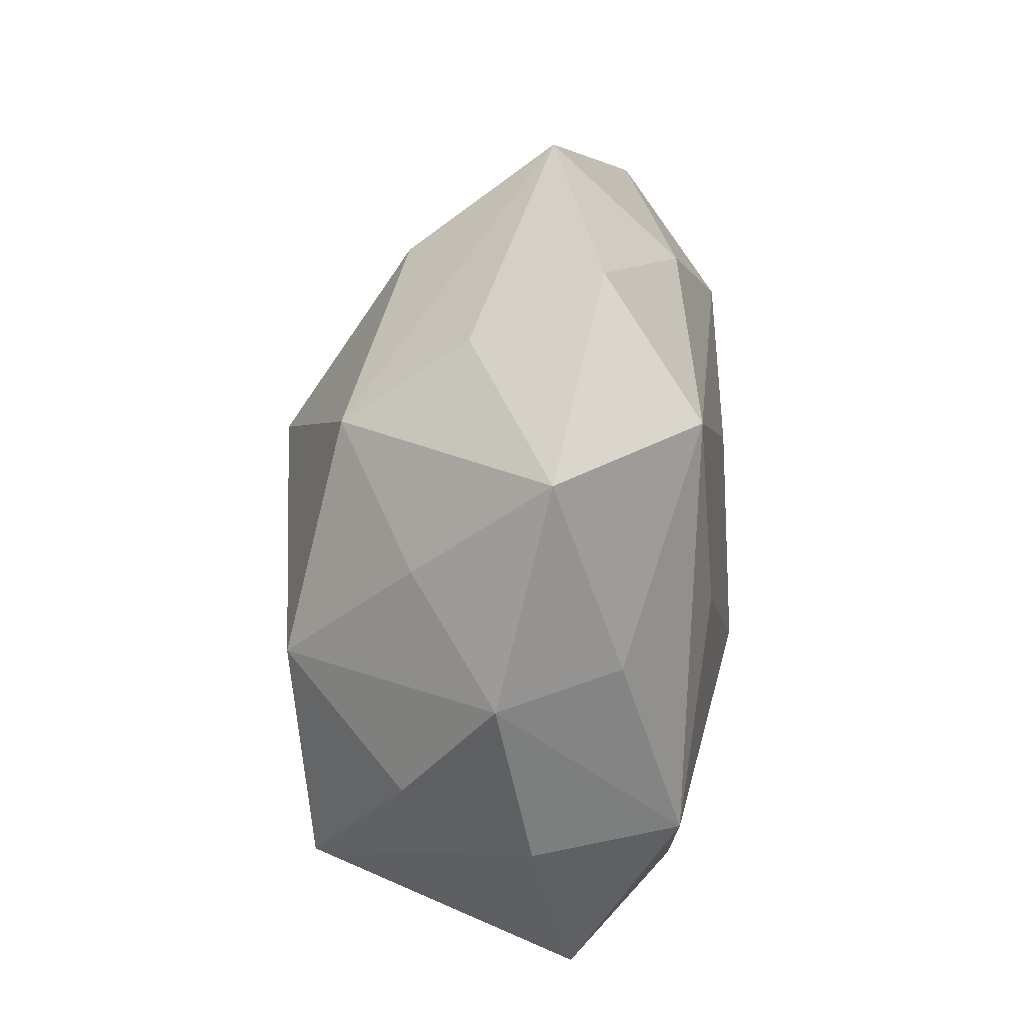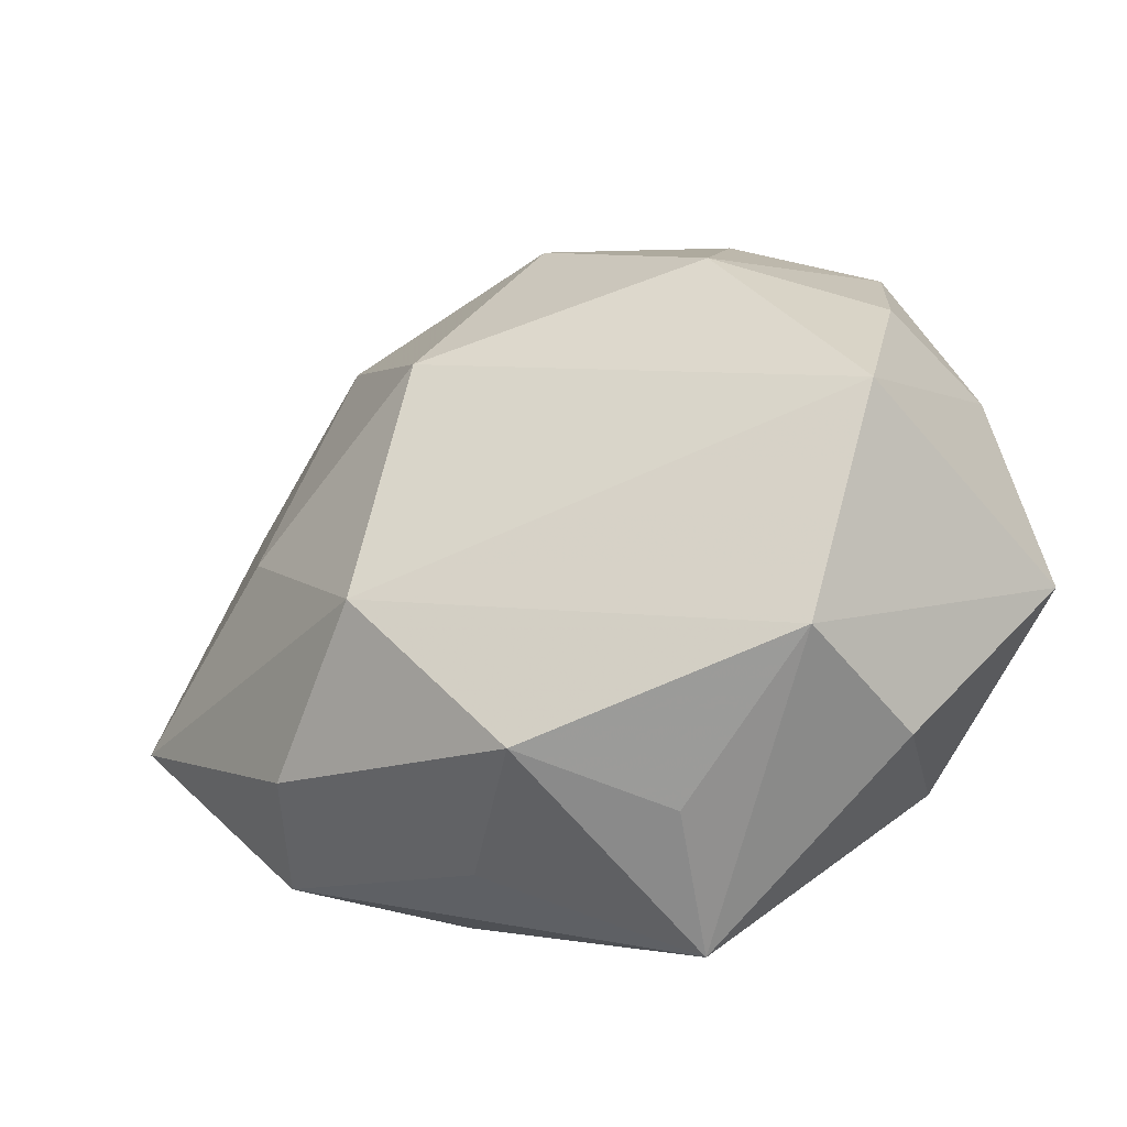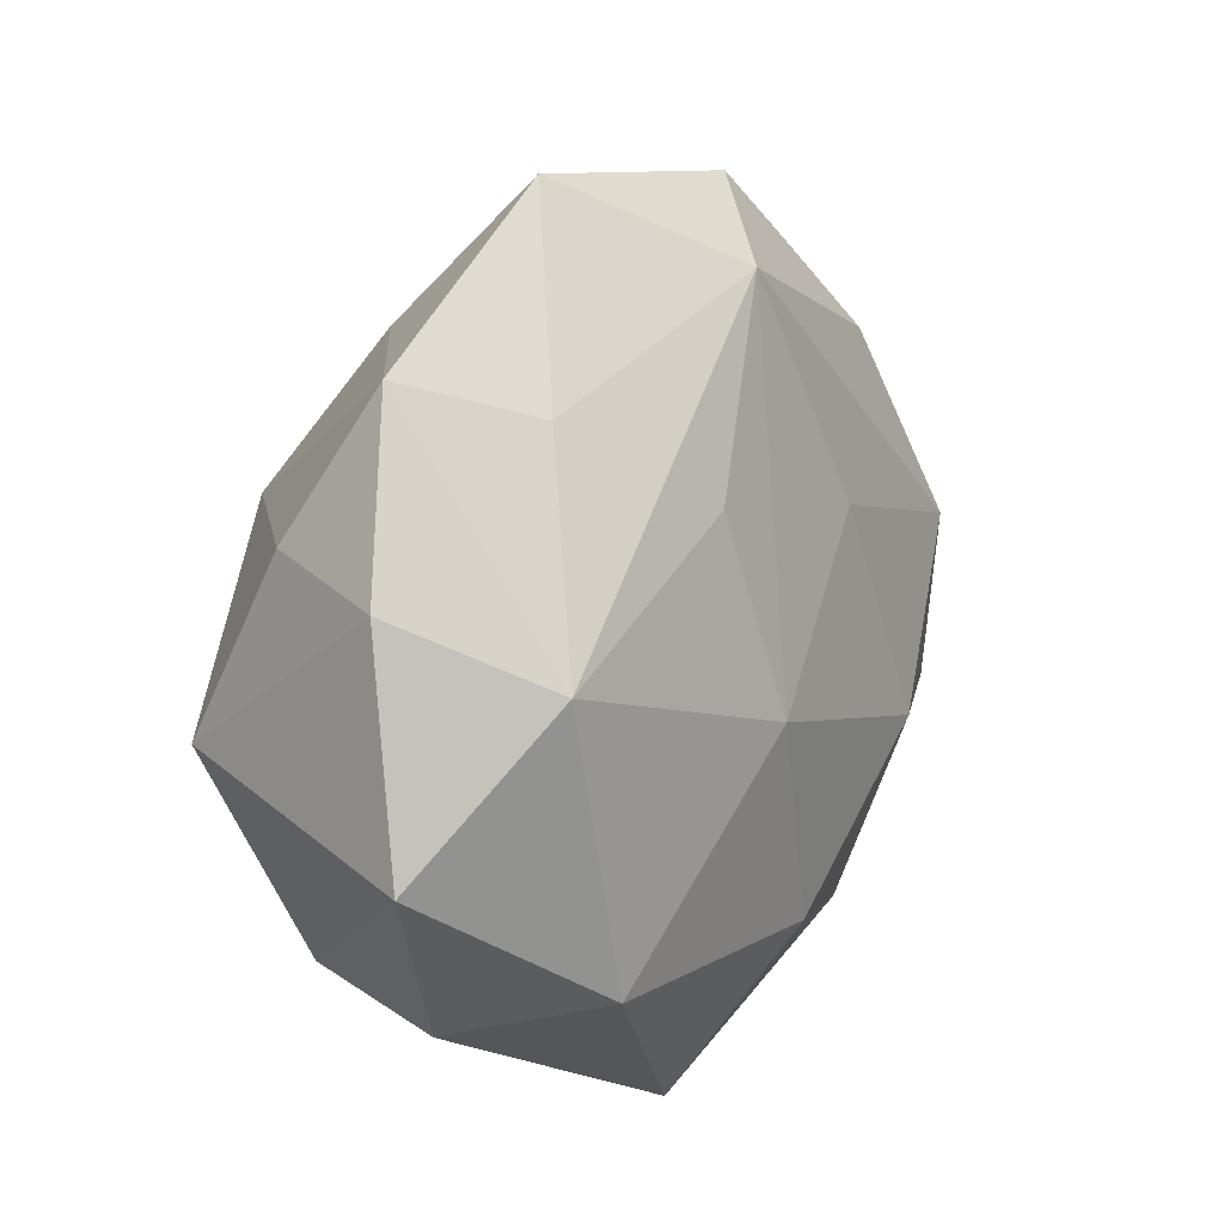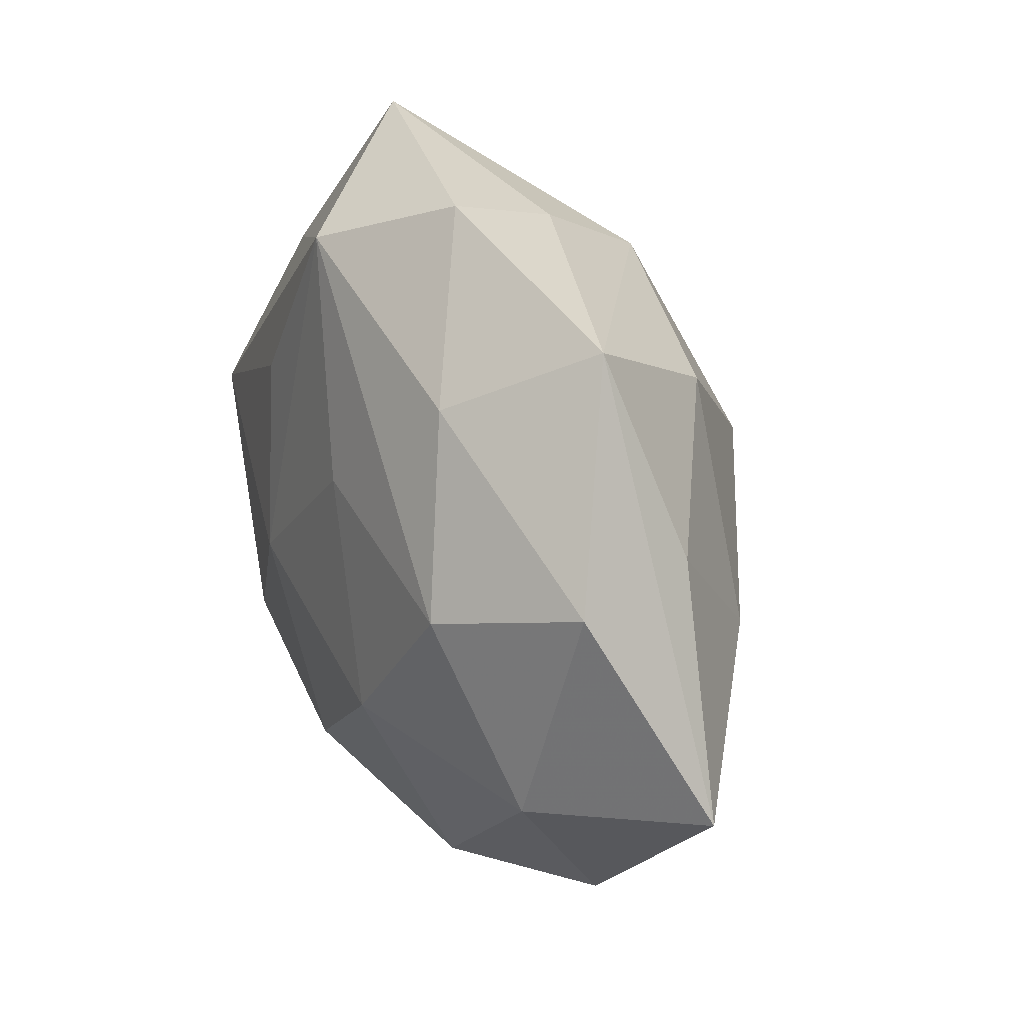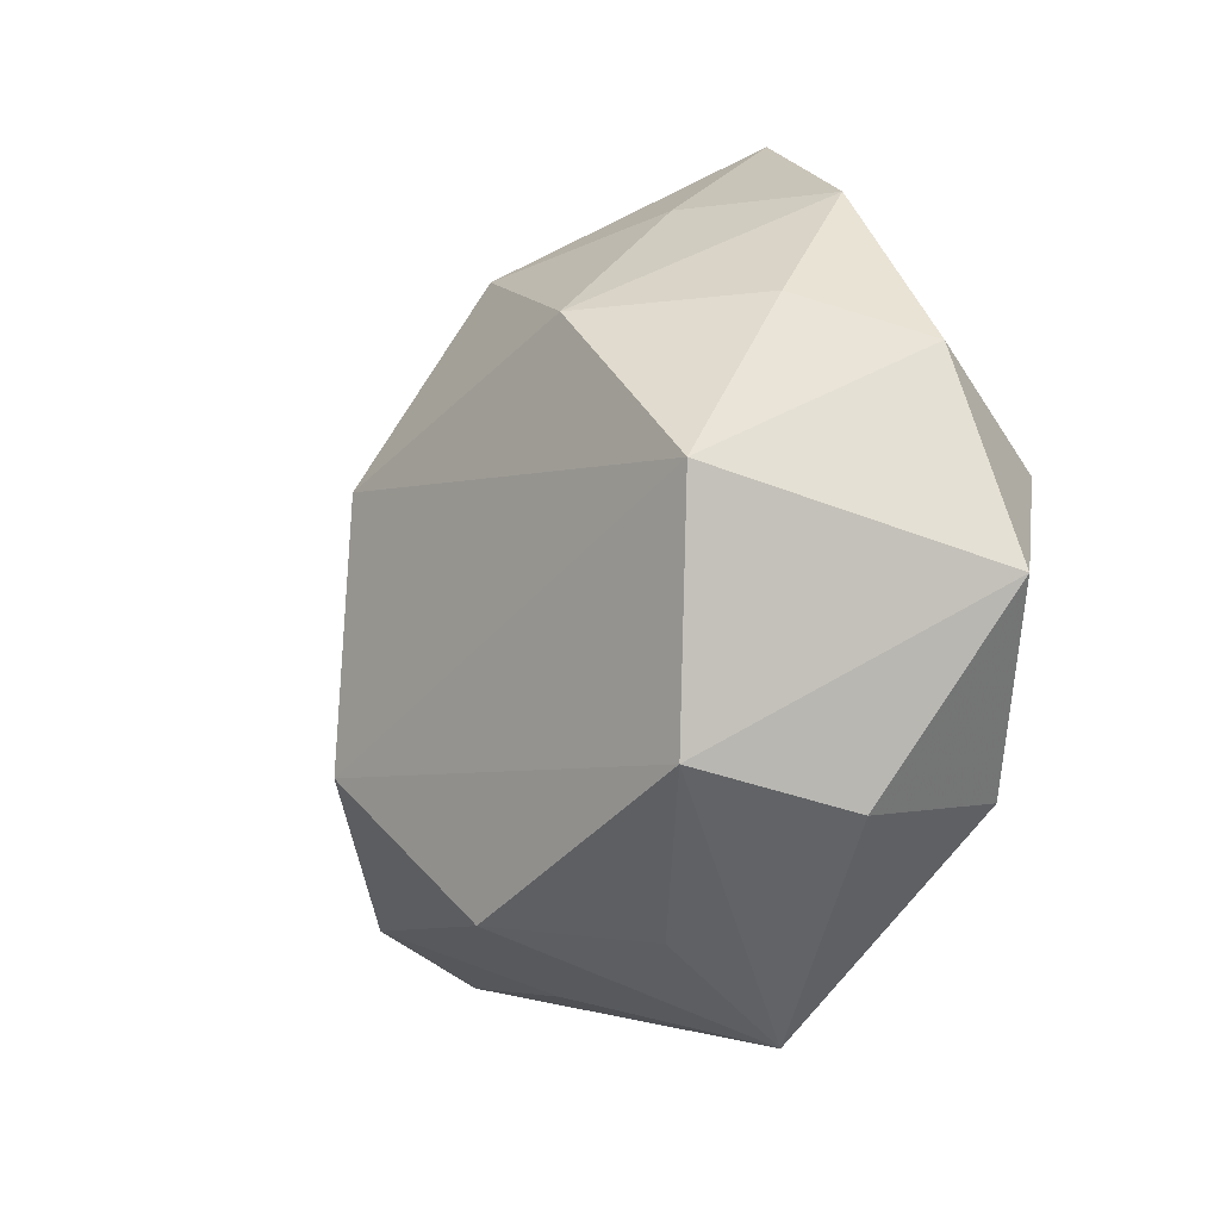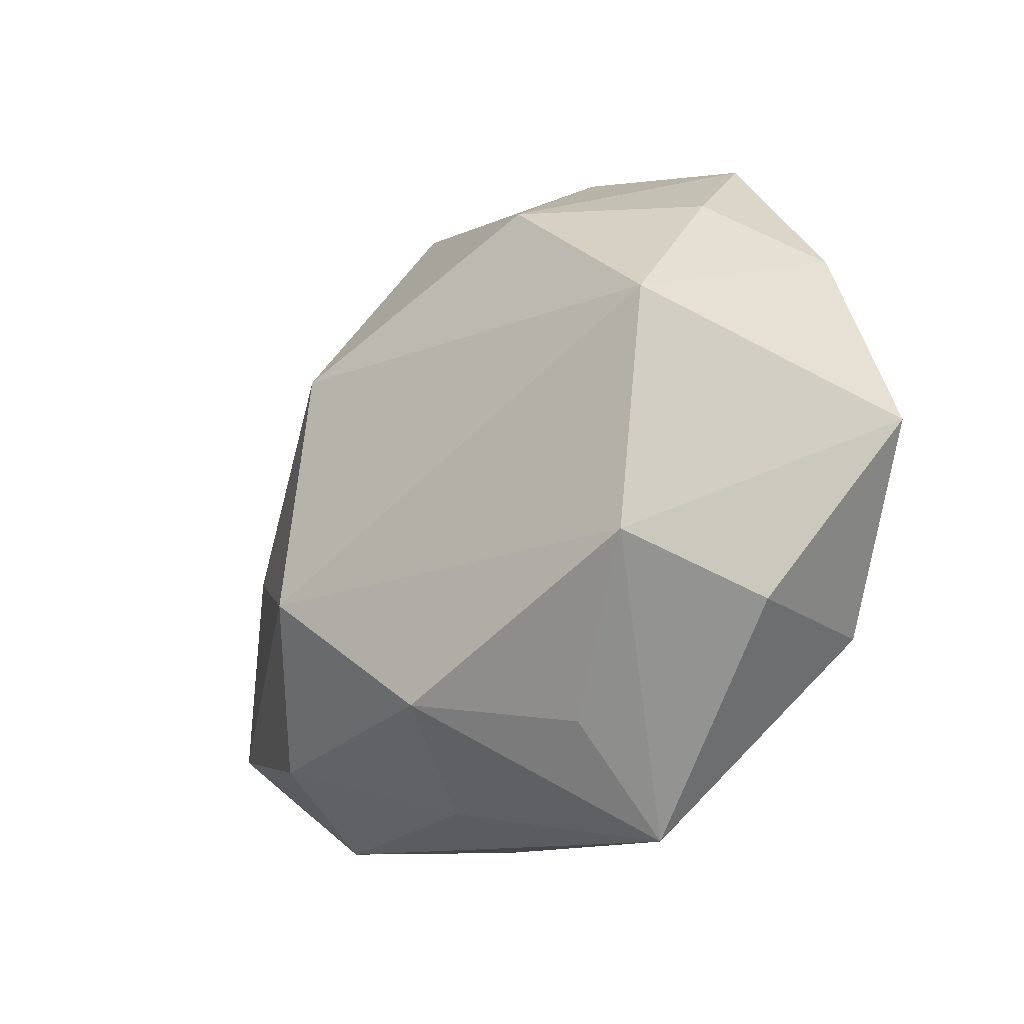
<metadata>
{"format":"obj","ext":"obj","renderer":"f3d","projection":"perspective","resolution":1024,"background":"white","views":[{"elev":62.2,"azim":-84.9,"up":"+Y"},{"elev":-41.3,"azim":-155.1,"up":"+Y"},{"elev":14.4,"azim":-56.5,"up":"+Y"},{"elev":31.7,"azim":66.2,"up":"+Y"},{"elev":-24.3,"azim":-122.3,"up":"+Y"},{"elev":-40.2,"azim":-131.0,"up":"+Y"}]}
</metadata>
<code>
v -0.02959 -0.007619 0.00583
v 0.02007 0.005351 0.01257
v 0.02843 0.008743 0.005274
v 0.01437 0.01797 0.009377
v 0.001434 -0.02221 -0.01088
v 0.01023 -0.01129 -0.01614
v 0.01205 -0.006049 0.01479
v 0.002207 0.02452 -0.004133
v -0.01093 0.02927 0.002448
v 0.01947 -0.01713 -0.00779
v -0.01732 0.01673 0.007747
v -0.01778 -0.01599 0.01262
v 0.0137 -0.01995 0.0087
v 0.0006 -0.01647 0.01389
v -0.00165 0.01902 -0.01257
v 0.03387 -0.006309 -0.001985
v 0.01451 0.01632 -0.009768
v -0.02429 -0.003419 -0.01308
v 0.005308 0.008728 0.01389
v 0.005807 0.02825 0.004516
v -0.003992 -0.0282 0.006733
v -0.006481 -0.02408 -0.002972
v -0.02411 0.009137 -0.006336
v 0.01984 0.02292 0.000102
v 0.0235 -0.01841 0.001577
v -0.02035 -0.01979 0.001197
v 0.02591 -0.00753 0.008496
v 0.005165 0.005583 -0.01822
v 0.02065 -0.0004287 -0.0108
v -0.02269 0.003068 0.01265
v -0.02724 0.007173 0.002708
v 0.02503 0.009103 -0.003892
v -0.02206 0.01894 -0.0001682
v -0.01474 0.009568 -0.01533
v -0.008781 0.01093 0.01355
v -0.0132 0.0202 -0.006512
v -0.0179 -0.01818 -0.009513
v -0.005059 -0.002149 0.01569
v 0.00854 -0.02312 -0.0009048
v -0.002401 0.02377 0.0117
f 24 16 32
f 3 16 24
f 6 18 28
f 21 12 26
f 37 21 26
f 37 6 5
f 18 6 37
f 17 15 24
f 28 15 17
f 24 32 17
f 28 18 34
f 34 15 28
f 16 3 27
f 4 20 40
f 4 3 24
f 24 20 4
f 16 6 29
f 29 6 28
f 28 17 29
f 29 32 16
f 29 17 32
f 10 6 16
f 5 6 10
f 12 21 14
f 5 21 22
f 22 37 5
f 21 37 22
f 33 34 23
f 23 34 18
f 7 27 2
f 2 27 3
f 3 4 2
f 2 4 40
f 36 34 33
f 15 34 36
f 40 20 9
f 9 36 33
f 15 36 9
f 38 14 7
f 38 30 12
f 12 14 38
f 13 14 21
f 13 27 7
f 7 14 13
f 39 21 5
f 5 10 39
f 26 12 1
f 12 30 1
f 1 37 26
f 18 37 1
f 11 30 40
f 40 9 11
f 33 30 11
f 11 9 33
f 15 9 8
f 8 9 20
f 24 15 8
f 8 20 24
f 40 30 35
f 35 38 40
f 30 38 35
f 19 2 40
f 40 38 19
f 7 2 19
f 19 38 7
f 25 39 10
f 25 10 16
f 25 13 21
f 21 39 25
f 16 27 25
f 27 13 25
f 31 23 18
f 18 1 31
f 33 23 31
f 31 30 33
f 31 1 30

</code>
